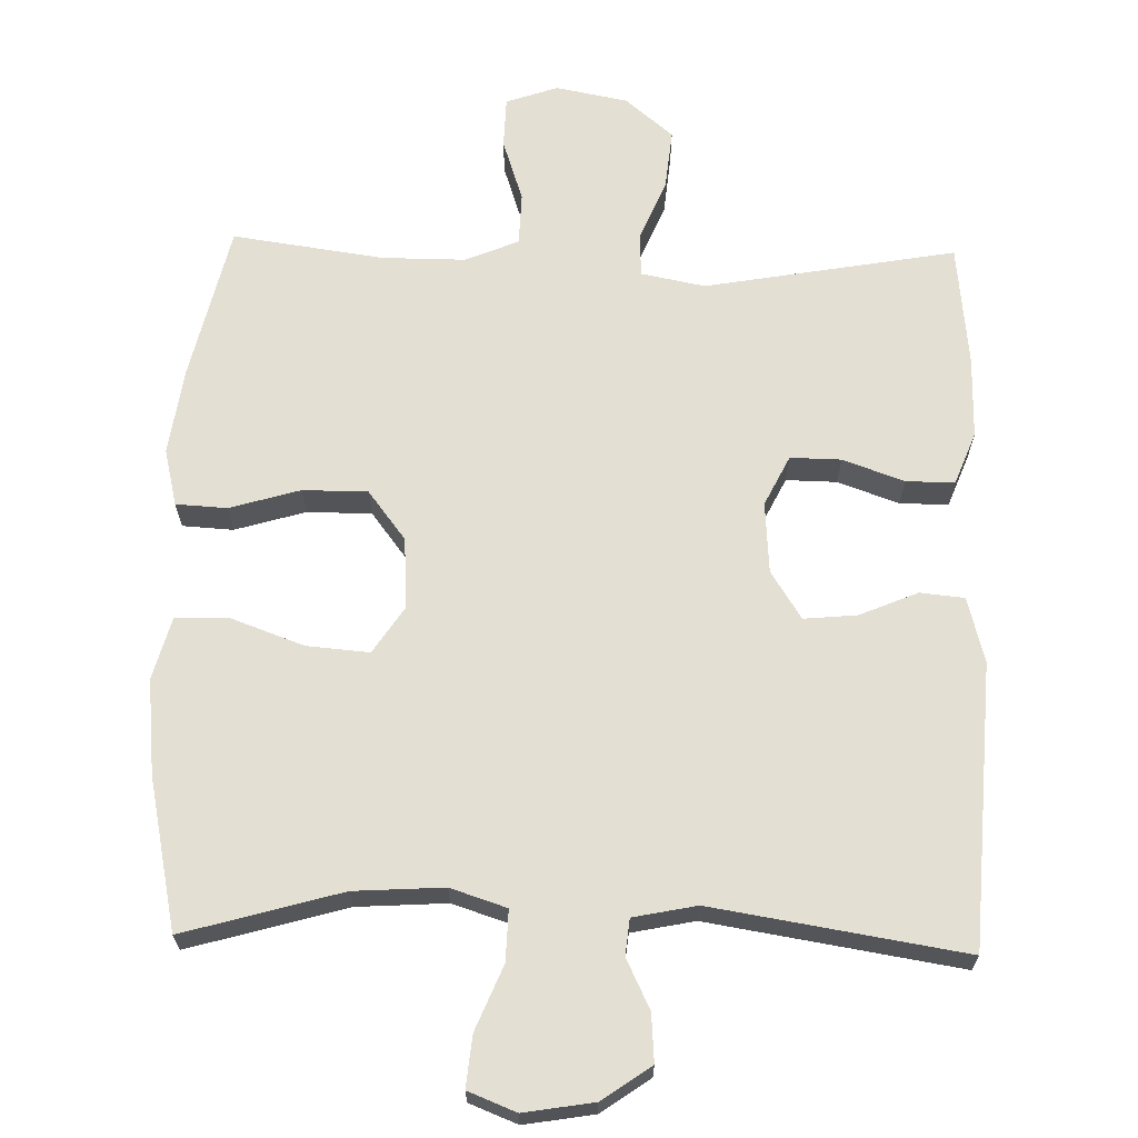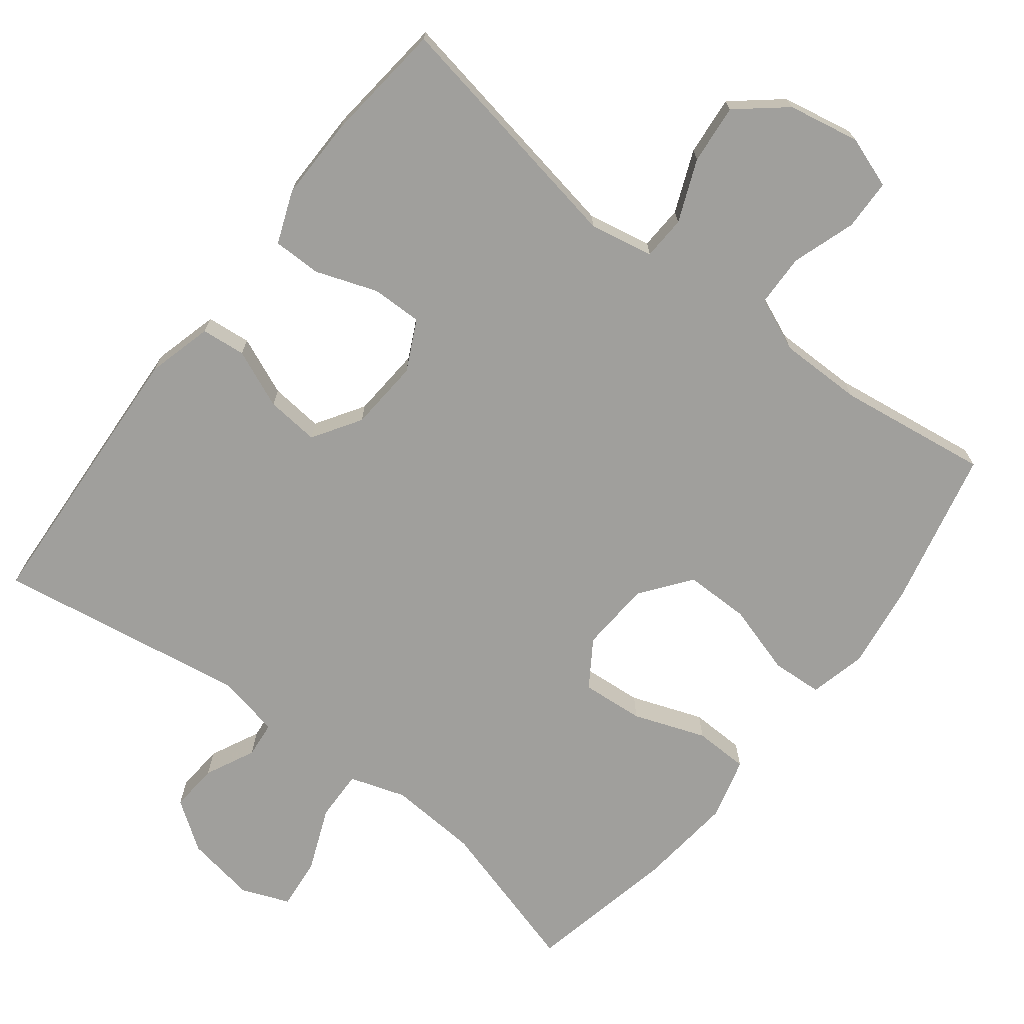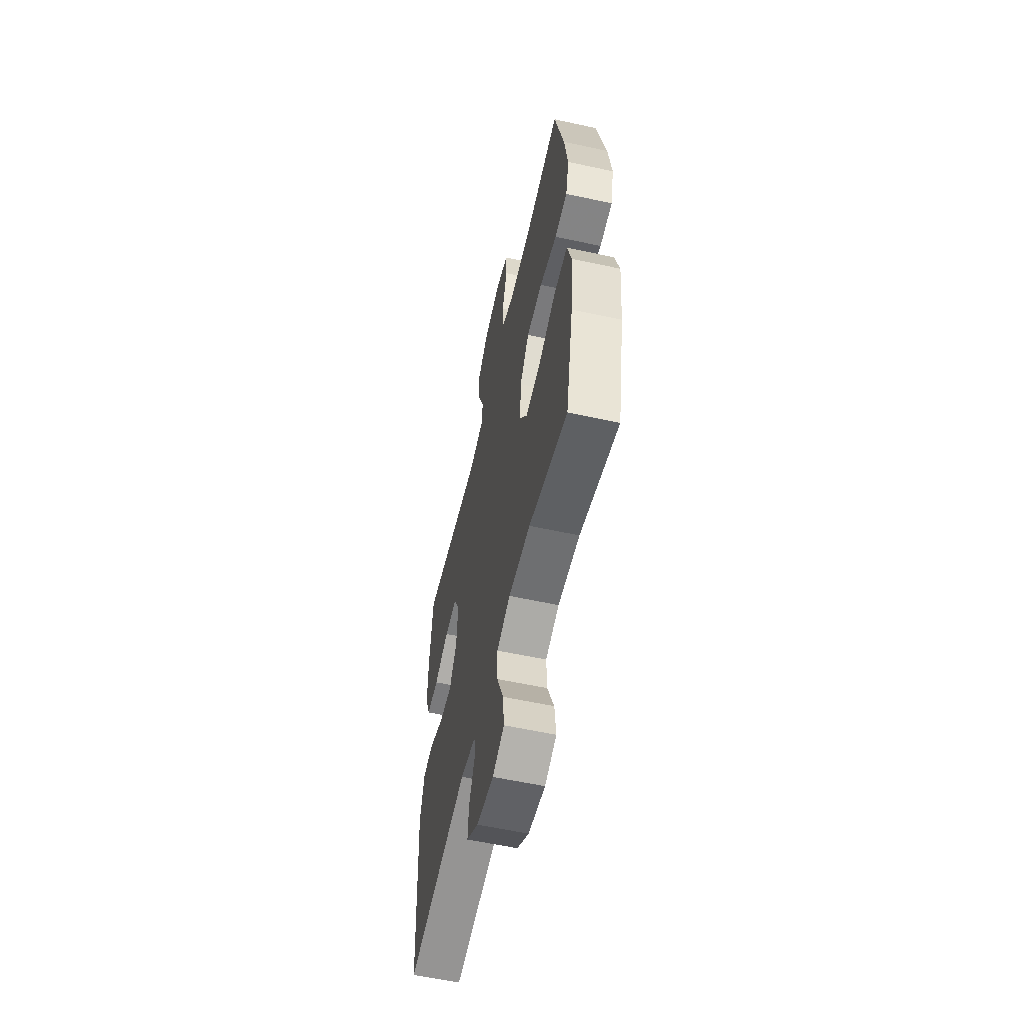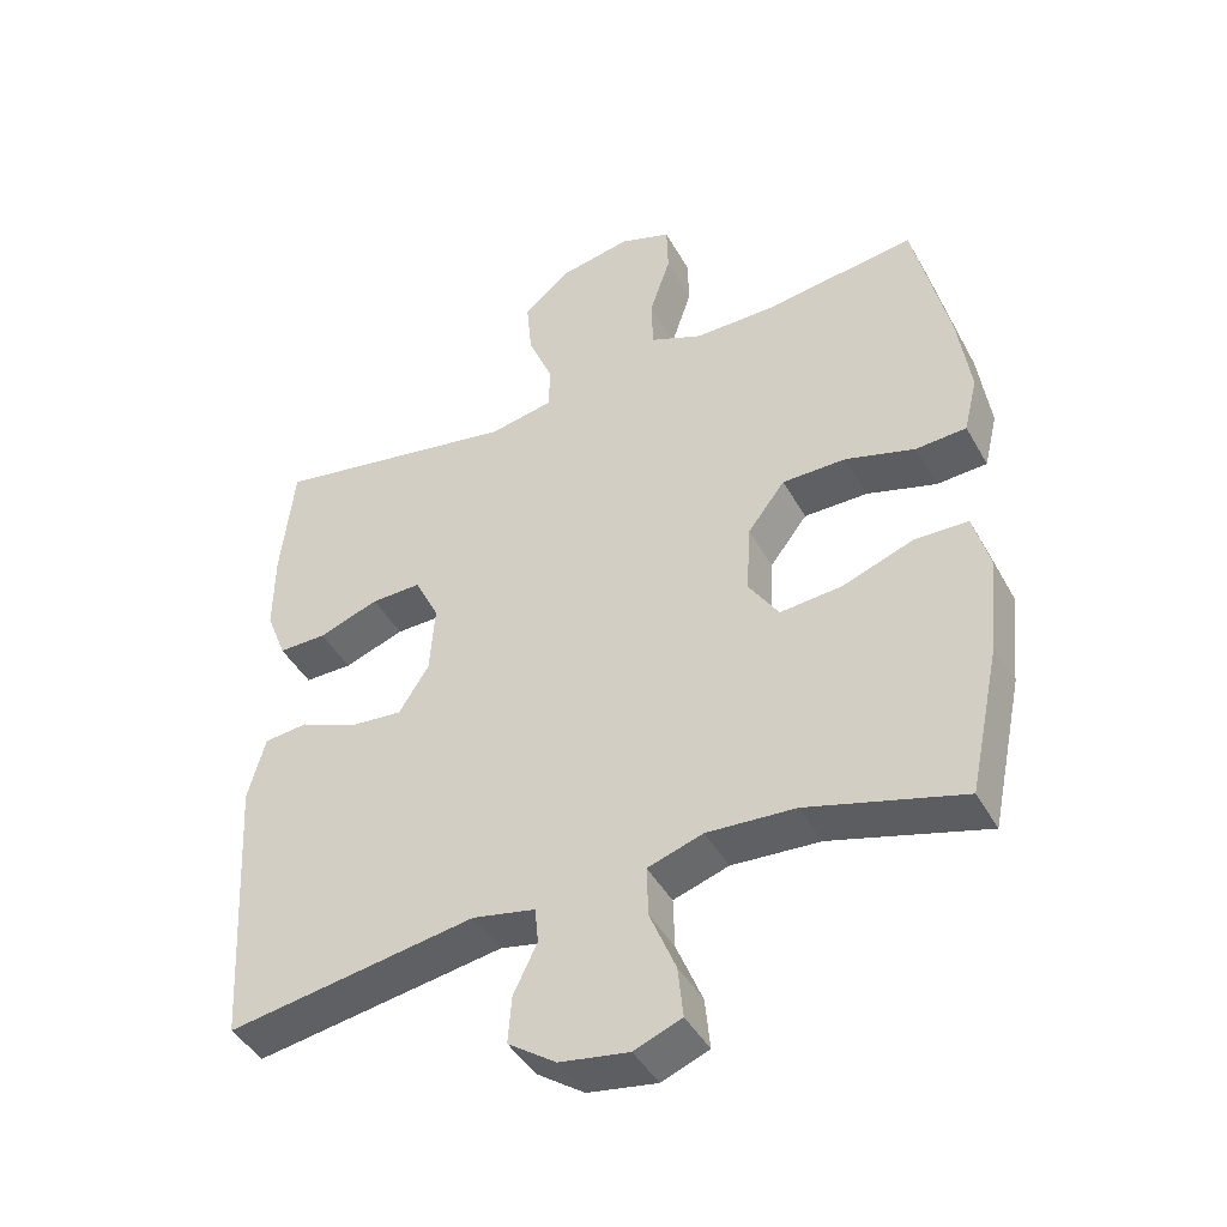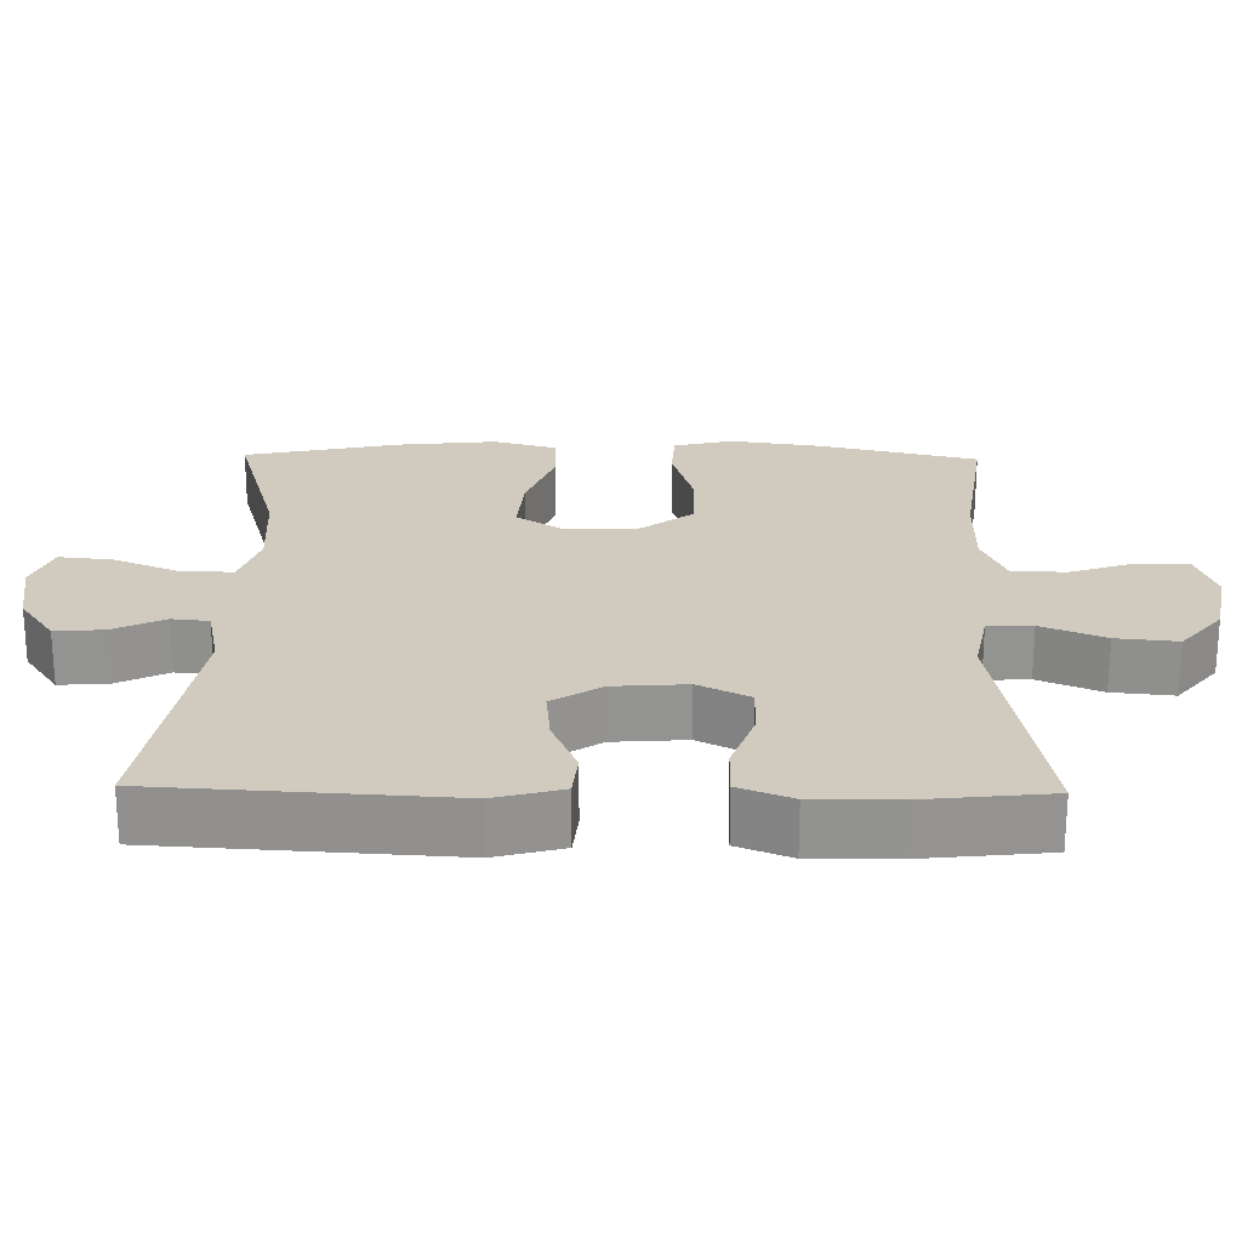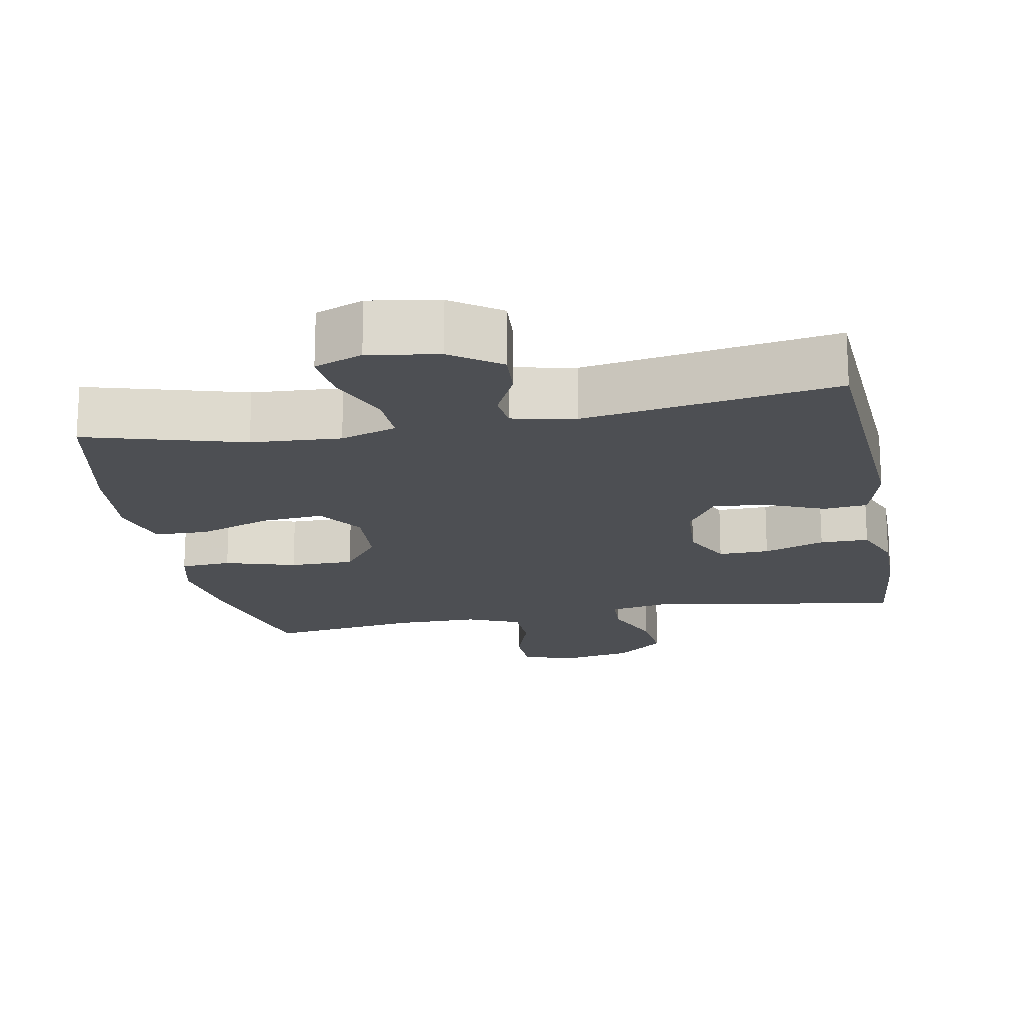
<metadata>
{"format":"obj","ext":"obj","renderer":"f3d","projection":"perspective","resolution":1024,"background":"white","views":[{"elev":66.5,"azim":-178.5,"up":"+Y"},{"elev":-71.2,"azim":-37.7,"up":"+Y"},{"elev":-58.2,"azim":77.3,"up":"+Z"},{"elev":-43.8,"azim":27.5,"up":"+Z"},{"elev":23.6,"azim":-89.0,"up":"+Y"},{"elev":-18.0,"azim":-169.2,"up":"+Y"}]}
</metadata>
<code>
v -0.5 0.07 0.5
v -0.155 0.07 0.438
v -0.067 0.07 0.455
v -0.064 0.07 0.515
v -0.099 0.07 0.6
v -0.107 0.07 0.682
v -0.041 0.07 0.737
v 0.058 0.07 0.756
v 0.129 0.07 0.731
v 0.131 0.07 0.661
v 0.102 0.07 0.574
v 0.104 0.07 0.502
v 0.177 0.07 0.471
v 0.292 0.07 0.471
v 0.5 0.07 0.5
v 0.549 0.07 0.286
v 0.566 0.07 0.166
v 0.547 0.07 0.088
v 0.477 0.07 0.084
v 0.38 0.07 0.113
v 0.291 0.07 0.113
v 0.239 0.07 0.045
v 0.233 0.07 -0.053
v 0.275 0.07 -0.117
v 0.361 0.07 -0.11
v 0.46 0.07 -0.074
v 0.535 0.07 -0.076
v 0.558 0.07 -0.161
v 0.544 0.07 -0.292
v 0.5 0.07 -0.5
v 0.284 0.07 -0.438
v 0.161 0.07 -0.43
v 0.084 0.07 -0.455
v 0.086 0.07 -0.525
v 0.122 0.07 -0.613
v 0.129 0.07 -0.684
v 0.063 0.07 -0.71
v -0.033 0.07 -0.694
v -0.1 0.07 -0.647
v -0.095 0.07 -0.581
v -0.062 0.07 -0.513
v -0.067 0.07 -0.463
v -0.154 0.07 -0.445
v -0.5 0.07 -0.5
v -0.523 0.07 -0.11
v -0.499 0.07 -0.02
v -0.438 0.07 -0.014
v -0.358 0.07 -0.048
v -0.285 0.07 -0.055
v -0.243 0.07 0.011
v -0.236 0.07 0.109
v -0.27 0.07 0.178
v -0.34 0.07 0.177
v -0.424 0.07 0.147
v -0.491 0.07 0.147
v -0.519 0.07 0.219
v -0.518 0.07 0.332
v -0.5 0 0.5
v -0.155 0 0.438
v -0.067 0 0.455
v -0.064 0 0.515
v -0.099 0 0.6
v -0.107 0 0.682
v -0.041 0 0.737
v 0.058 0 0.756
v 0.129 0 0.731
v 0.131 0 0.661
v 0.102 0 0.574
v 0.104 0 0.502
v 0.177 0 0.471
v 0.292 0 0.471
v 0.5 0 0.5
v 0.549 0 0.286
v 0.566 0 0.166
v 0.547 0 0.088
v 0.477 0 0.084
v 0.38 0 0.113
v 0.291 0 0.113
v 0.239 0 0.045
v 0.233 0 -0.053
v 0.275 0 -0.117
v 0.361 0 -0.11
v 0.46 0 -0.074
v 0.535 0 -0.076
v 0.558 0 -0.161
v 0.544 0 -0.292
v 0.5 0 -0.5
v 0.284 0 -0.438
v 0.161 0 -0.43
v 0.084 0 -0.455
v 0.086 0 -0.525
v 0.122 0 -0.613
v 0.129 0 -0.684
v 0.063 0 -0.71
v -0.033 0 -0.694
v -0.1 0 -0.647
v -0.095 0 -0.581
v -0.062 0 -0.513
v -0.067 0 -0.463
v -0.154 0 -0.445
v -0.5 0 -0.5
v -0.523 0 -0.11
v -0.499 0 -0.02
v -0.438 0 -0.014
v -0.358 0 -0.048
v -0.285 0 -0.055
v -0.243 0 0.011
v -0.236 0 0.109
v -0.27 0 0.178
v -0.34 0 0.177
v -0.424 0 0.147
v -0.491 0 0.147
v -0.519 0 0.219
v -0.518 0 0.332
f 57 1 2
f 56 57 2
f 55 56 2
f 54 55 2
f 53 54 2
f 52 53 2 3
f 51 52 3
f 50 51 3
f 46 47 48
f 45 46 48
f 44 45 48
f 43 44 48
f 42 43 48 49
f 39 40 41
f 38 39 41
f 37 38 41
f 36 37 41
f 35 36 41
f 34 35 41
f 33 34 41 42
f 42 49 50
f 33 42 50
f 32 33 50
f 29 30 31
f 28 29 31
f 27 28 31
f 26 27 31
f 25 26 31
f 24 25 31 32
f 18 19 20
f 17 18 20
f 16 17 20
f 15 16 20
f 14 15 20
f 13 14 20 21
f 12 13 21 22
f 9 10 11
f 8 9 11
f 7 8 11
f 6 7 11
f 5 6 11
f 4 5 11
f 3 4 11 12
f 12 22 23
f 3 12 23
f 50 3 23
f 23 24 32 50
f 59 58 114
f 59 114 113
f 59 113 112
f 59 112 111
f 59 111 110
f 60 59 110 109
f 60 109 108
f 60 108 107
f 105 104 103
f 105 103 102
f 105 102 101
f 105 101 100
f 106 105 100 99
f 98 97 96
f 98 96 95
f 98 95 94
f 98 94 93
f 98 93 92
f 98 92 91
f 99 98 91 90
f 107 106 99
f 107 99 90
f 107 90 89
f 88 87 86
f 88 86 85
f 88 85 84
f 88 84 83
f 88 83 82
f 89 88 82 81
f 77 76 75
f 77 75 74
f 77 74 73
f 77 73 72
f 77 72 71
f 78 77 71 70
f 79 78 70 69
f 68 67 66
f 68 66 65
f 68 65 64
f 68 64 63
f 68 63 62
f 68 62 61
f 69 68 61 60
f 80 79 69
f 80 69 60
f 80 60 107
f 107 89 81 80
f 1 58 59 2
f 2 59 60 3
f 3 60 61 4
f 4 61 62 5
f 5 62 63 6
f 6 63 64 7
f 7 64 65 8
f 8 65 66 9
f 9 66 67 10
f 10 67 68 11
f 11 68 69 12
f 12 69 70 13
f 13 70 71 14
f 14 71 72 15
f 15 72 73 16
f 16 73 74 17
f 17 74 75 18
f 18 75 76 19
f 19 76 77 20
f 20 77 78 21
f 21 78 79 22
f 22 79 80 23
f 23 80 81 24
f 24 81 82 25
f 25 82 83 26
f 26 83 84 27
f 27 84 85 28
f 28 85 86 29
f 29 86 87 30
f 30 87 88 31
f 31 88 89 32
f 32 89 90 33
f 33 90 91 34
f 34 91 92 35
f 35 92 93 36
f 36 93 94 37
f 37 94 95 38
f 38 95 96 39
f 39 96 97 40
f 40 97 98 41
f 41 98 99 42
f 42 99 100 43
f 43 100 101 44
f 44 101 102 45
f 45 102 103 46
f 46 103 104 47
f 47 104 105 48
f 48 105 106 49
f 49 106 107 50
f 50 107 108 51
f 51 108 109 52
f 52 109 110 53
f 53 110 111 54
f 54 111 112 55
f 55 112 113 56
f 56 113 114 57
f 57 114 58 1

</code>
